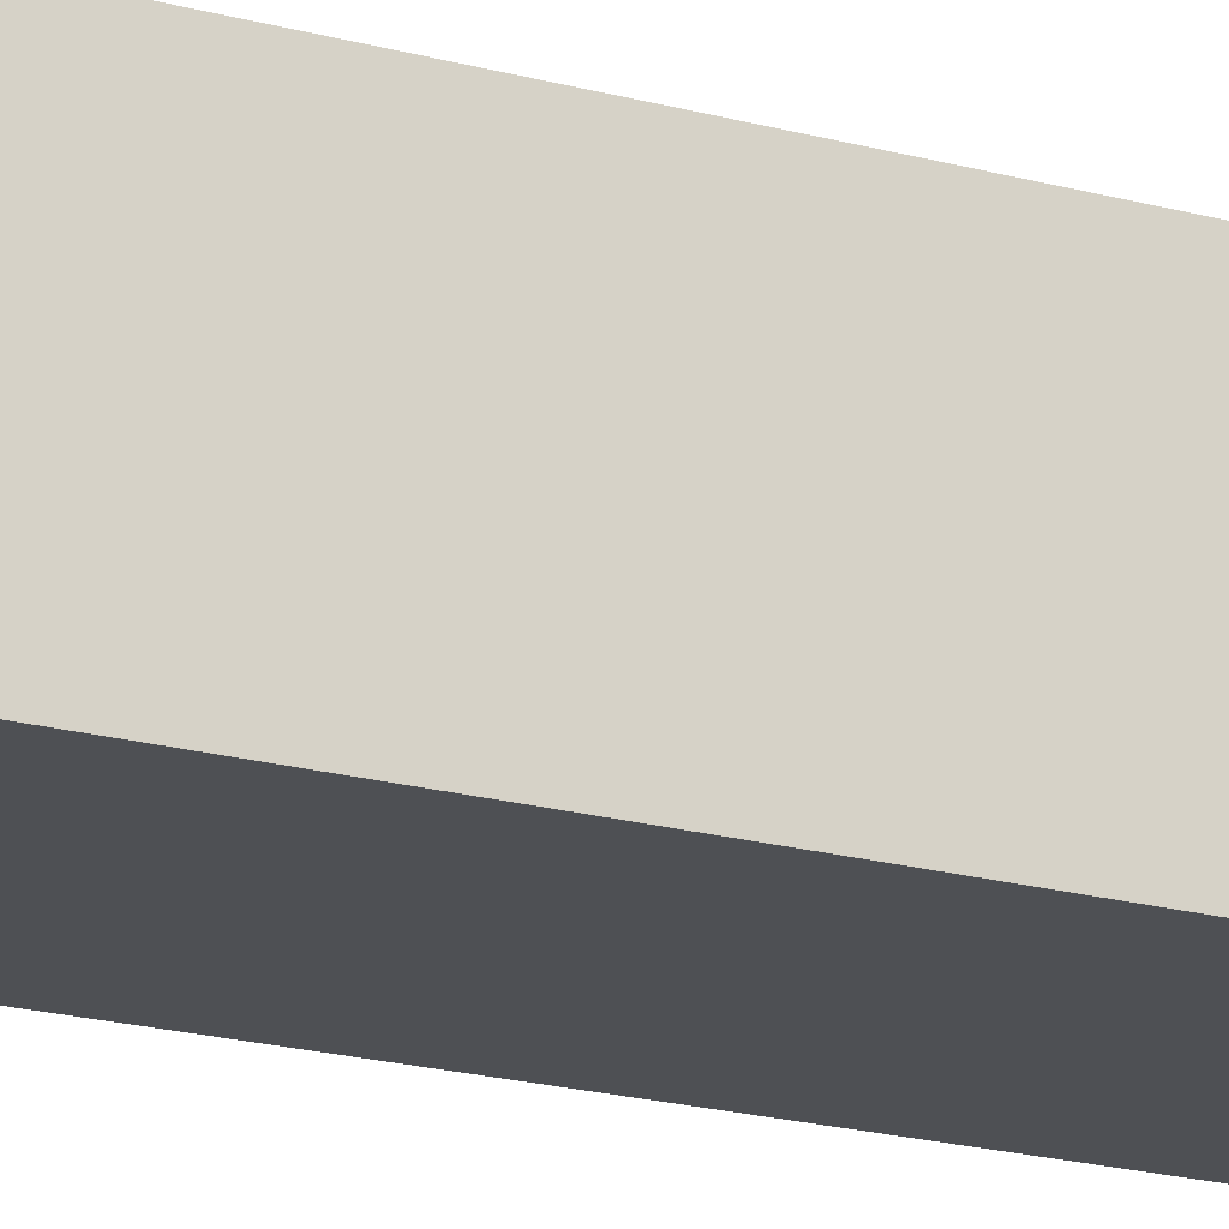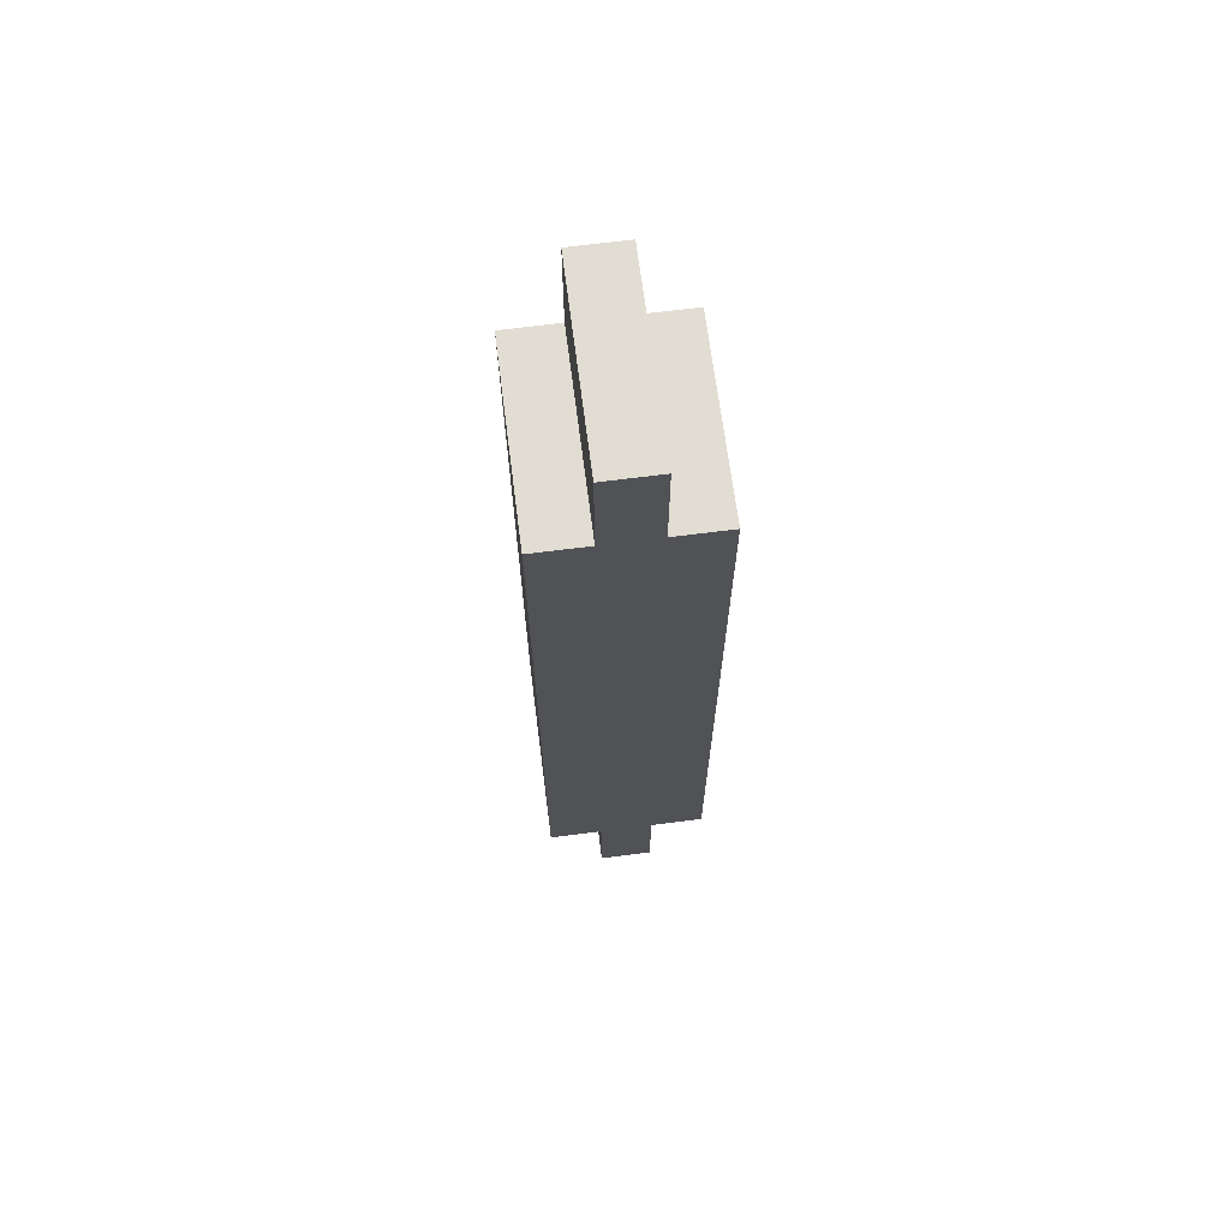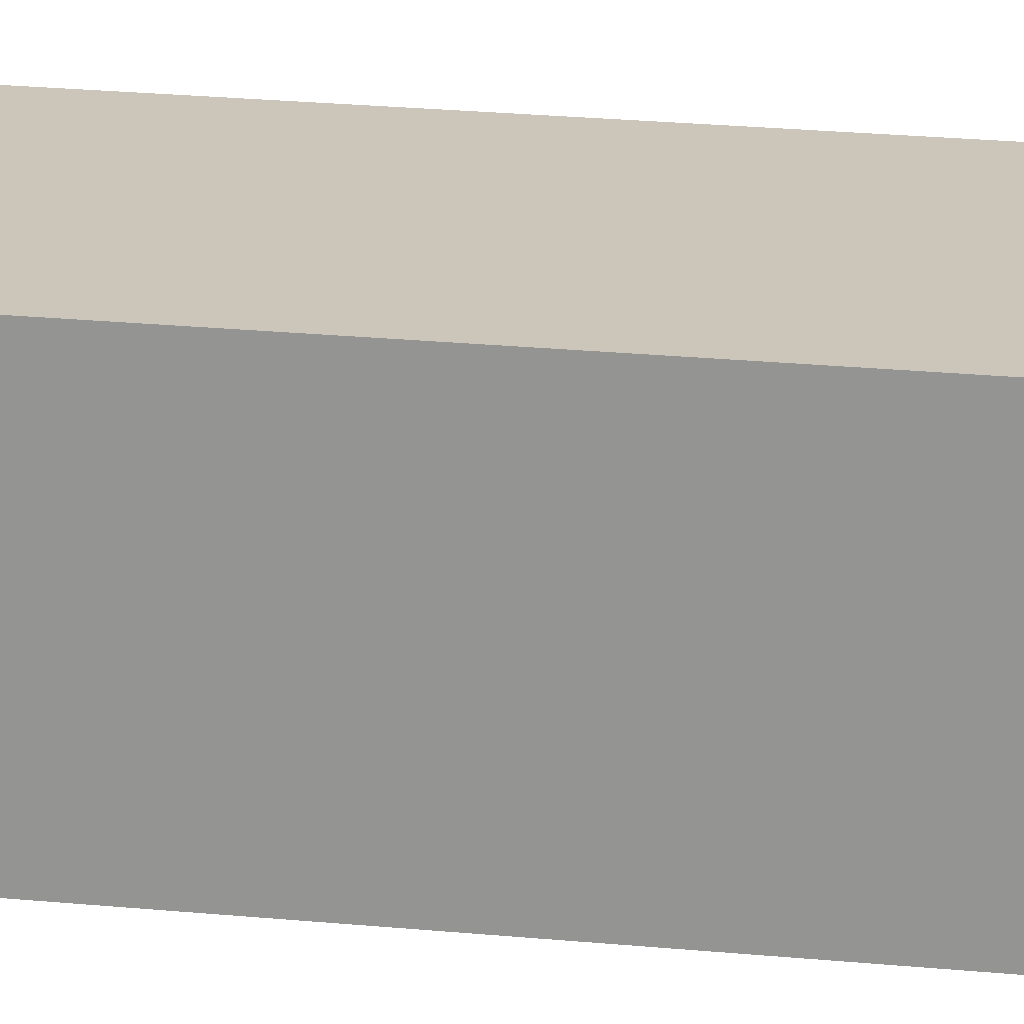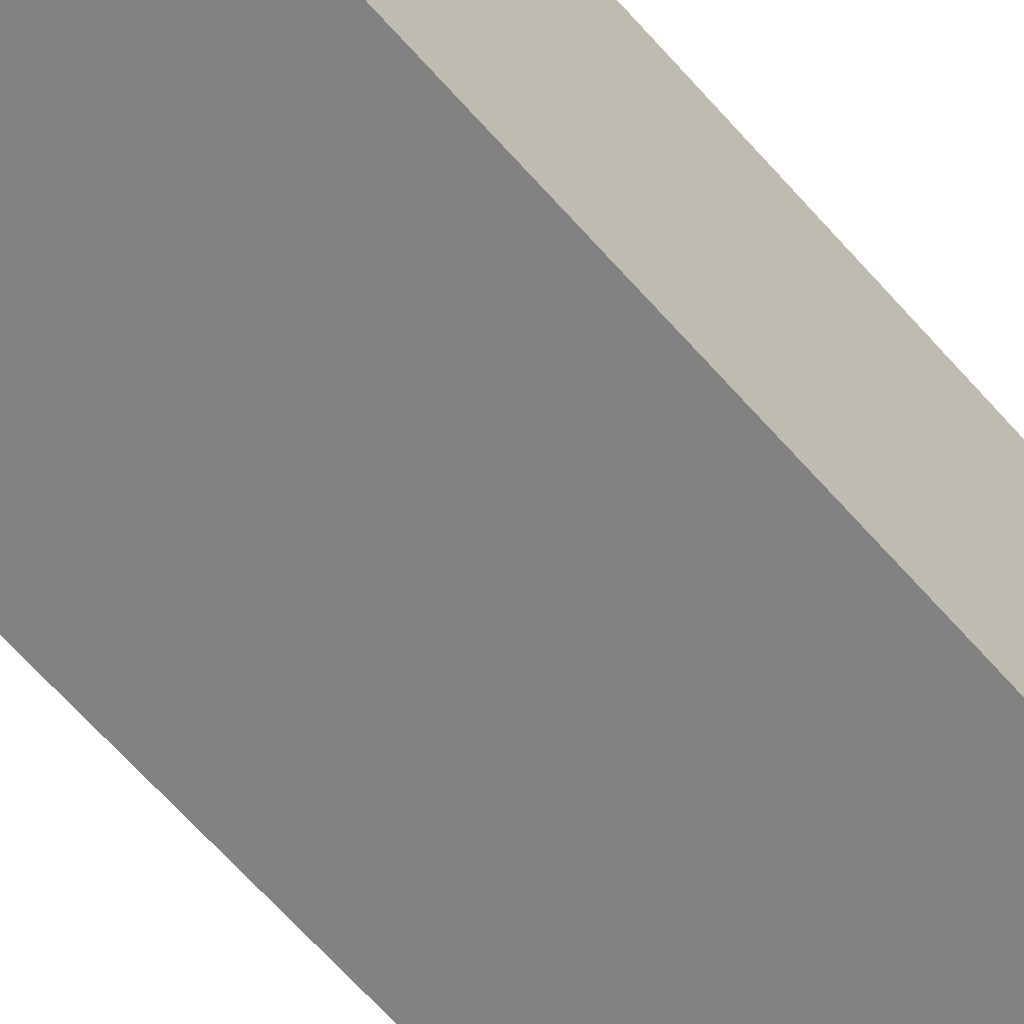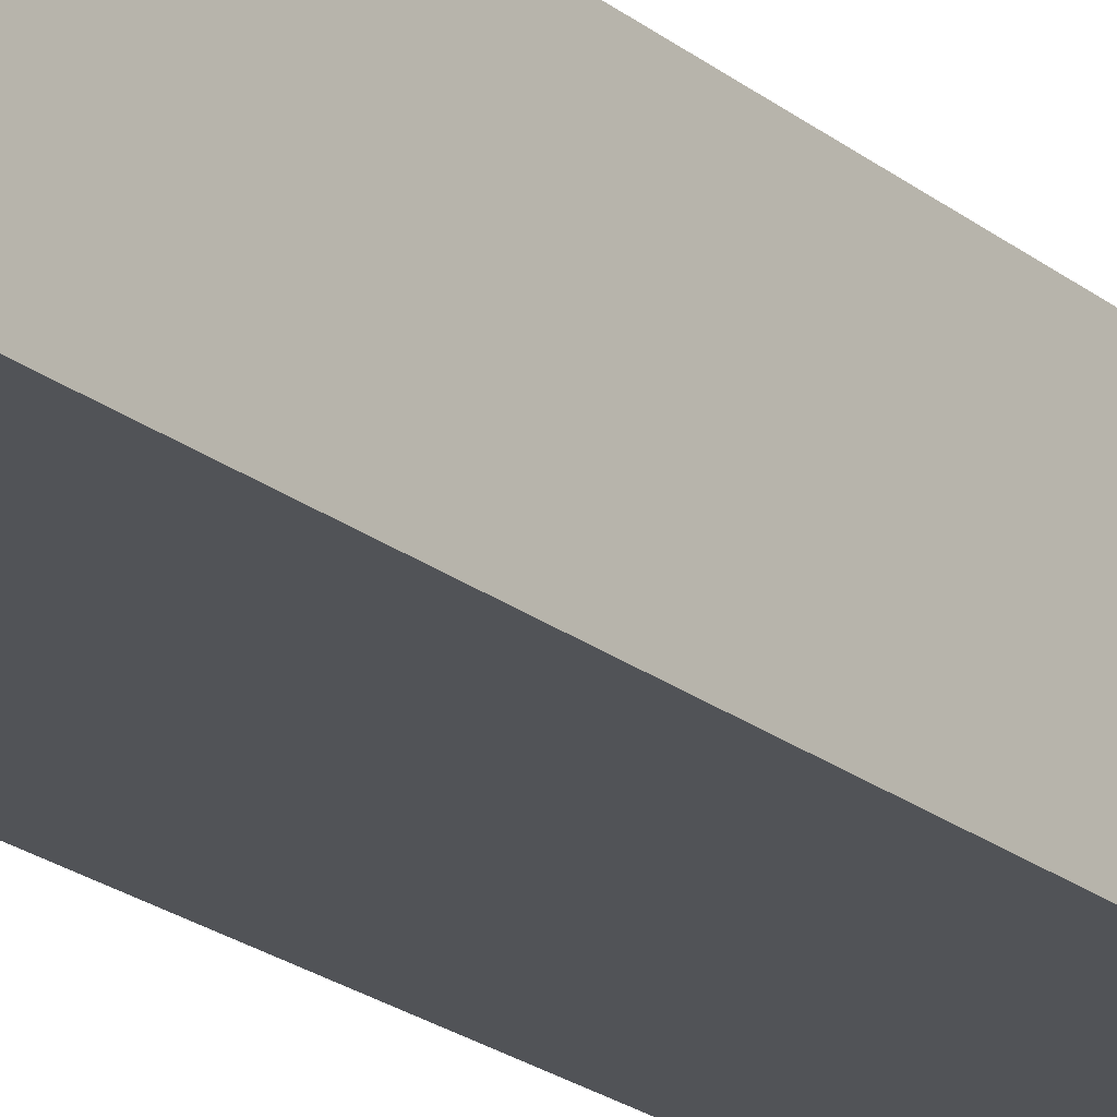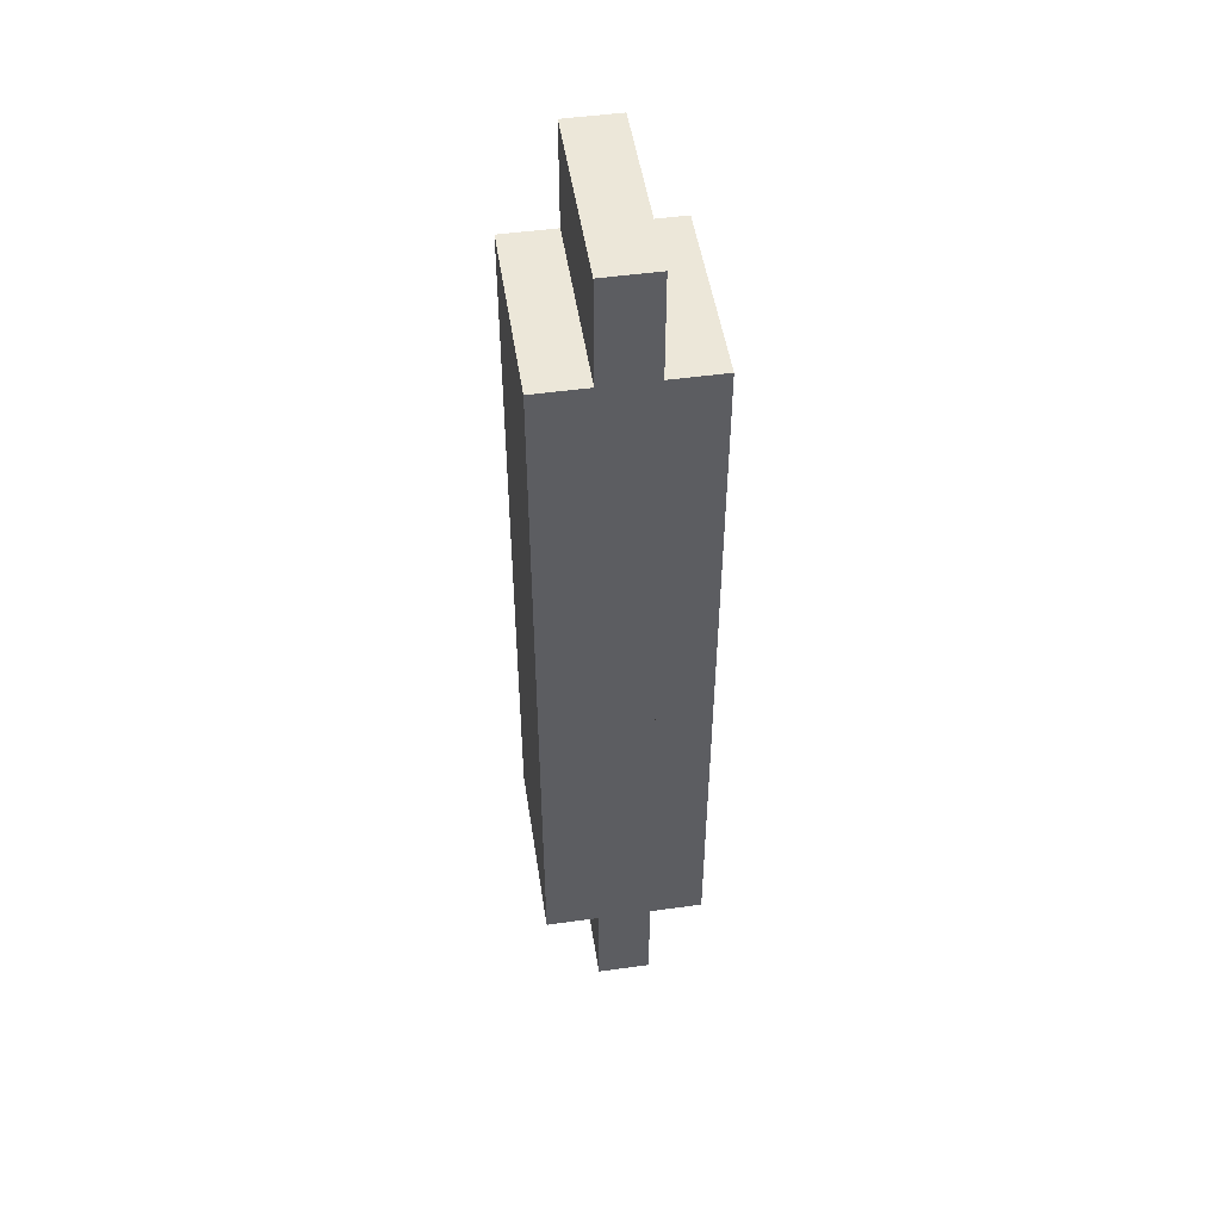
<metadata>
{"format":"obj","ext":"obj","renderer":"f3d","projection":"perspective","resolution":1024,"background":"white","views":[{"elev":-18.6,"azim":-118.6,"up":"+Z"},{"elev":68.1,"azim":82.7,"up":"+Y"},{"elev":20.8,"azim":100.4,"up":"+Z"},{"elev":-60.9,"azim":40.3,"up":"+Z"},{"elev":-22.0,"azim":36.6,"up":"+Z"},{"elev":49.9,"azim":81.3,"up":"+Y"}]}
</metadata>
<code>
o center_drawer_divider1/center_drawer_divider/mesh61/mesh61-geometry#mesh61-geometry
v 0.03562 0.07362 0.2422
v 0.008973 0.07362 0.2346
v 0.008973 0.07362 0.2422
v 0.03562 0.07362 0.2346
v 0.008973 -0.03296 0.2422
v 0.03562 -0.03296 0.2346
v 0.03562 0.08884 0.2346
v 0.008973 -0.03296 0.2346
v 0.03562 -0.03296 0.2422
v 0.03562 -0.04819 0.227
v 0.008973 0.08884 0.2346
v 0.008973 0.08884 0.227
v 0.03562 -0.04819 0.2346
v 0.03562 0.08884 0.227
v 0.008973 -0.04819 0.2346
v 0.03562 -0.03296 0.227
v 0.008973 -0.04819 0.227
v 0.03562 0.07362 0.227
v 0.008973 -0.03296 0.227
v 0.008973 0.07362 0.227
v 0.03562 -0.03296 0.2194
v 0.008973 0.07362 0.2194
v 0.008973 -0.03296 0.2194
v 0.03562 0.07362 0.2194
f 1 2 3
f 2 1 4
f 3 2 1
f 4 1 2
f 2 5 3
f 3 5 2
f 5 1 3
f 3 1 5
f 1 6 4
f 4 6 1
f 7 2 4
f 4 2 7
f 5 2 8
f 8 2 5
f 1 5 9
f 9 5 1
f 6 1 9
f 9 1 6
f 6 10 4
f 4 10 6
f 2 7 11
f 11 7 2
f 4 10 7
f 7 10 4
f 2 12 8
f 8 12 2
f 6 5 8
f 8 5 6
f 5 6 9
f 9 6 5
f 10 6 13
f 13 6 10
f 7 12 11
f 11 12 7
f 12 2 11
f 11 2 12
f 7 10 14
f 14 10 7
f 8 12 15
f 15 12 8
f 15 6 8
f 8 6 15
f 6 15 13
f 13 15 6
f 15 10 13
f 13 10 15
f 12 7 14
f 14 7 12
f 14 10 16
f 16 10 14
f 15 12 17
f 17 12 15
f 10 15 17
f 17 15 10
f 18 12 14
f 14 12 18
f 10 19 16
f 16 19 10
f 14 16 18
f 18 16 14
f 17 12 20
f 20 12 17
f 19 10 17
f 17 10 19
f 12 18 20
f 20 18 12
f 19 21 16
f 16 21 19
f 21 18 16
f 16 18 21
f 17 20 19
f 19 20 17
f 18 22 20
f 20 22 18
f 21 19 23
f 23 19 21
f 18 21 24
f 24 21 18
f 22 19 20
f 20 19 22
f 22 18 24
f 24 18 22
f 19 22 23
f 23 22 19
f 22 21 23
f 23 21 22
f 21 22 24
f 24 22 21

</code>
